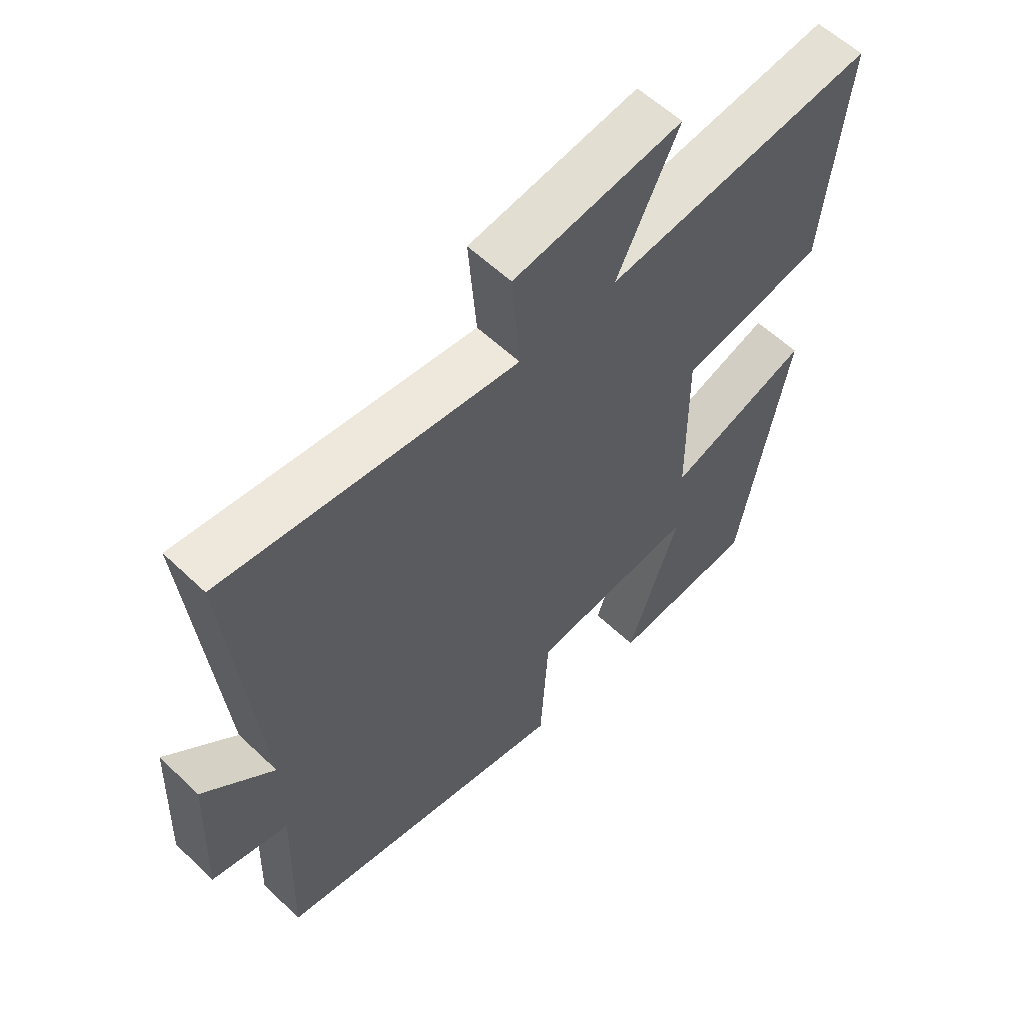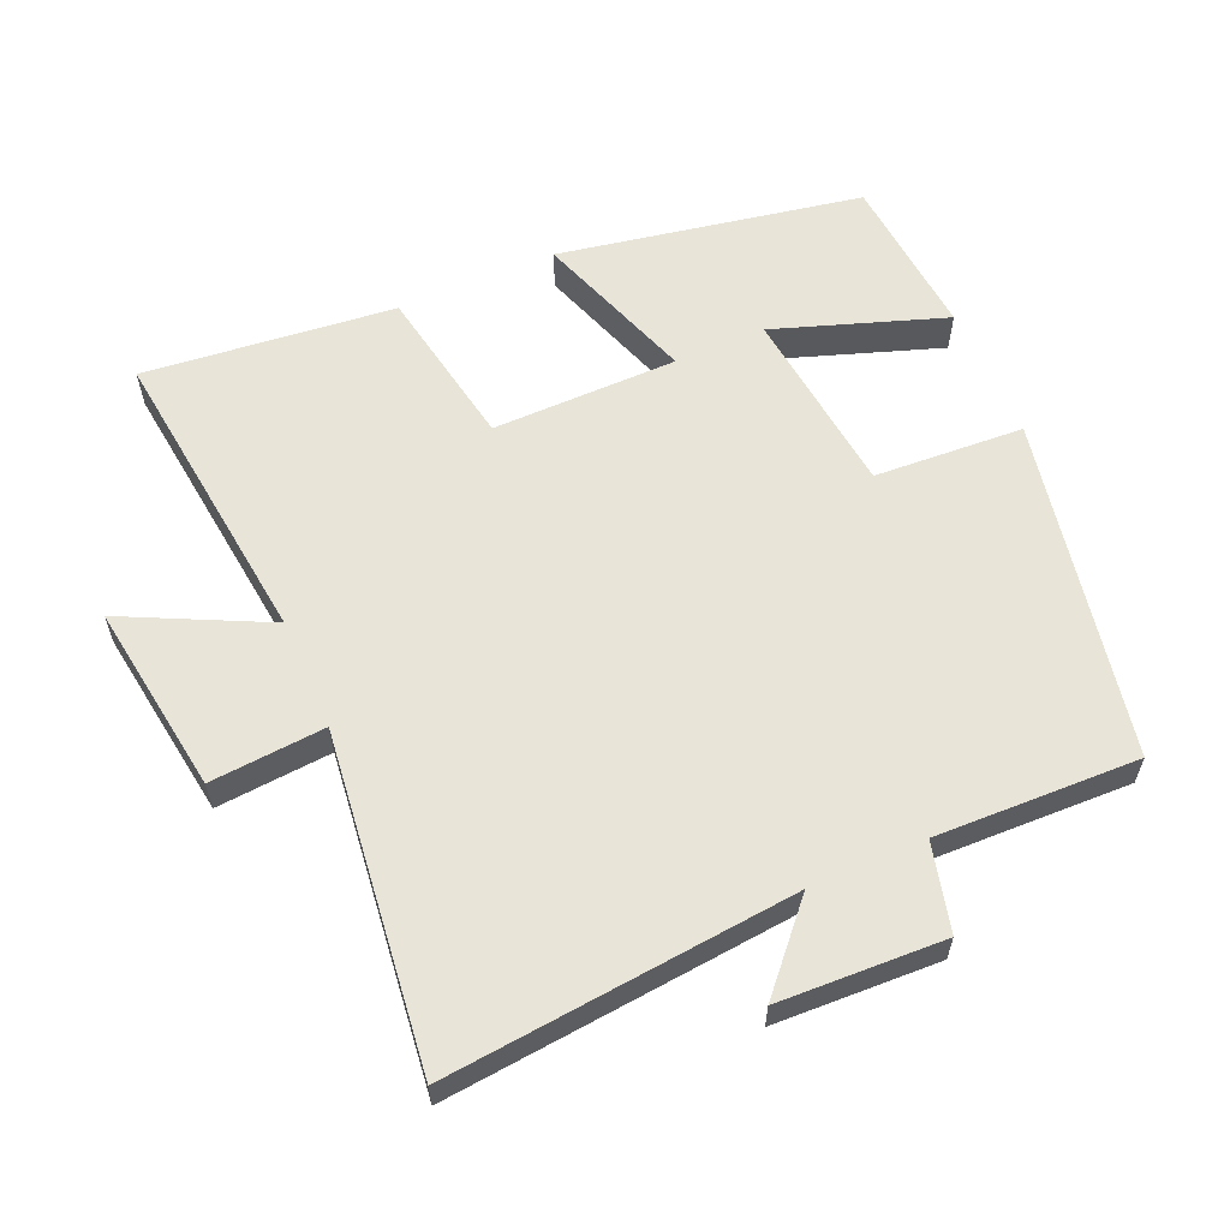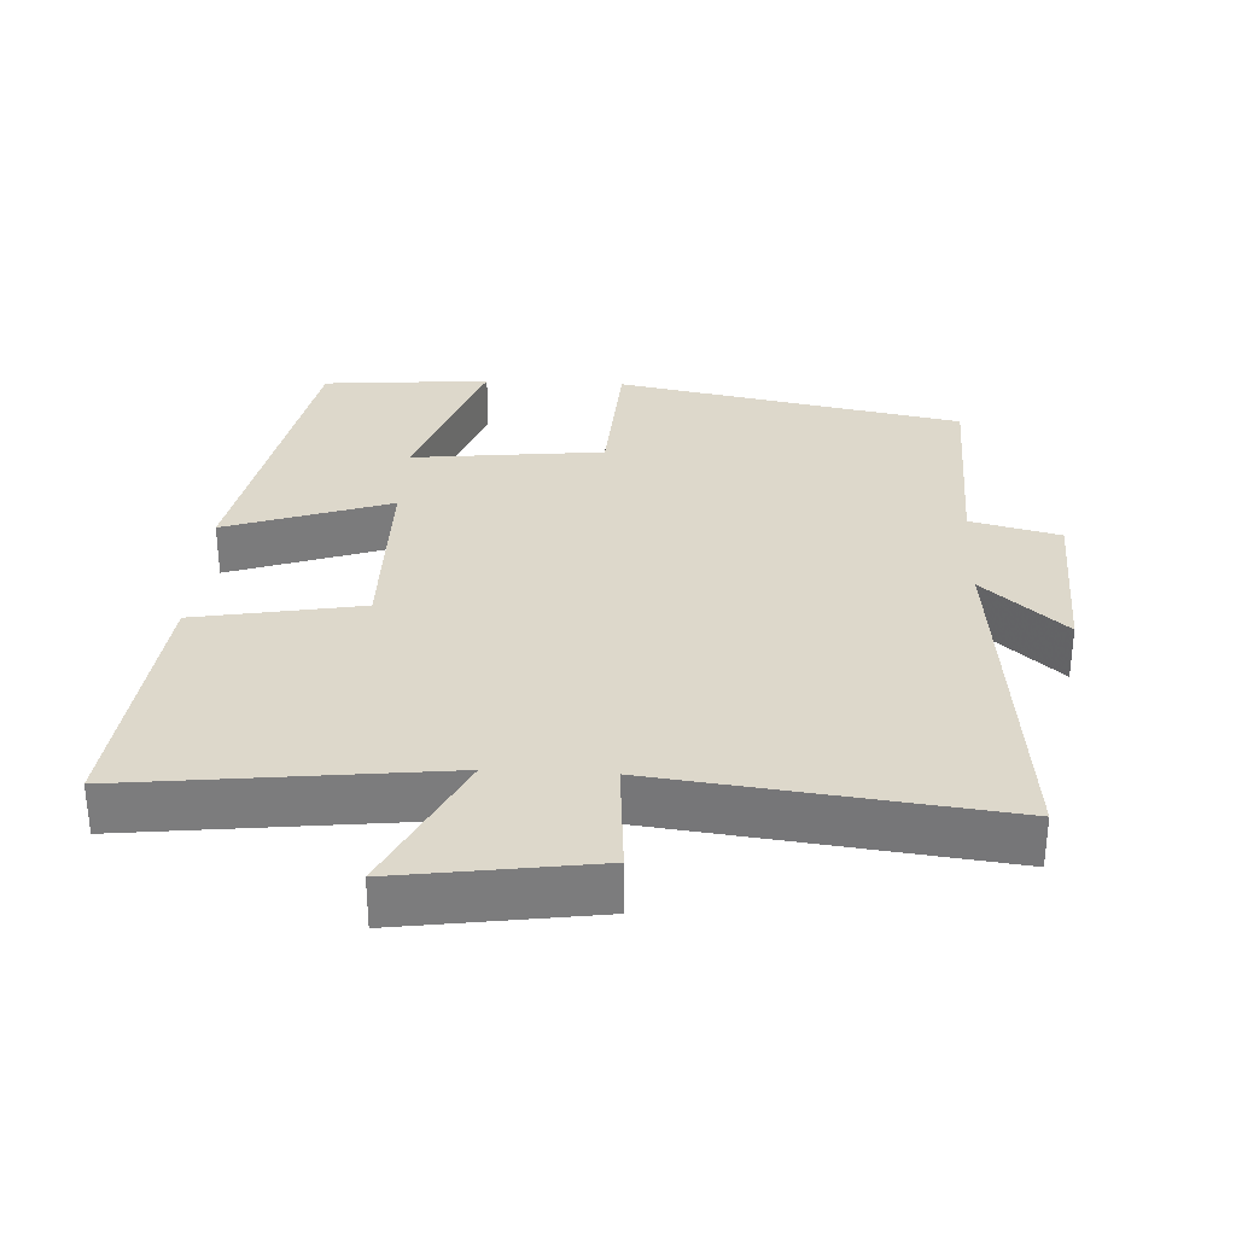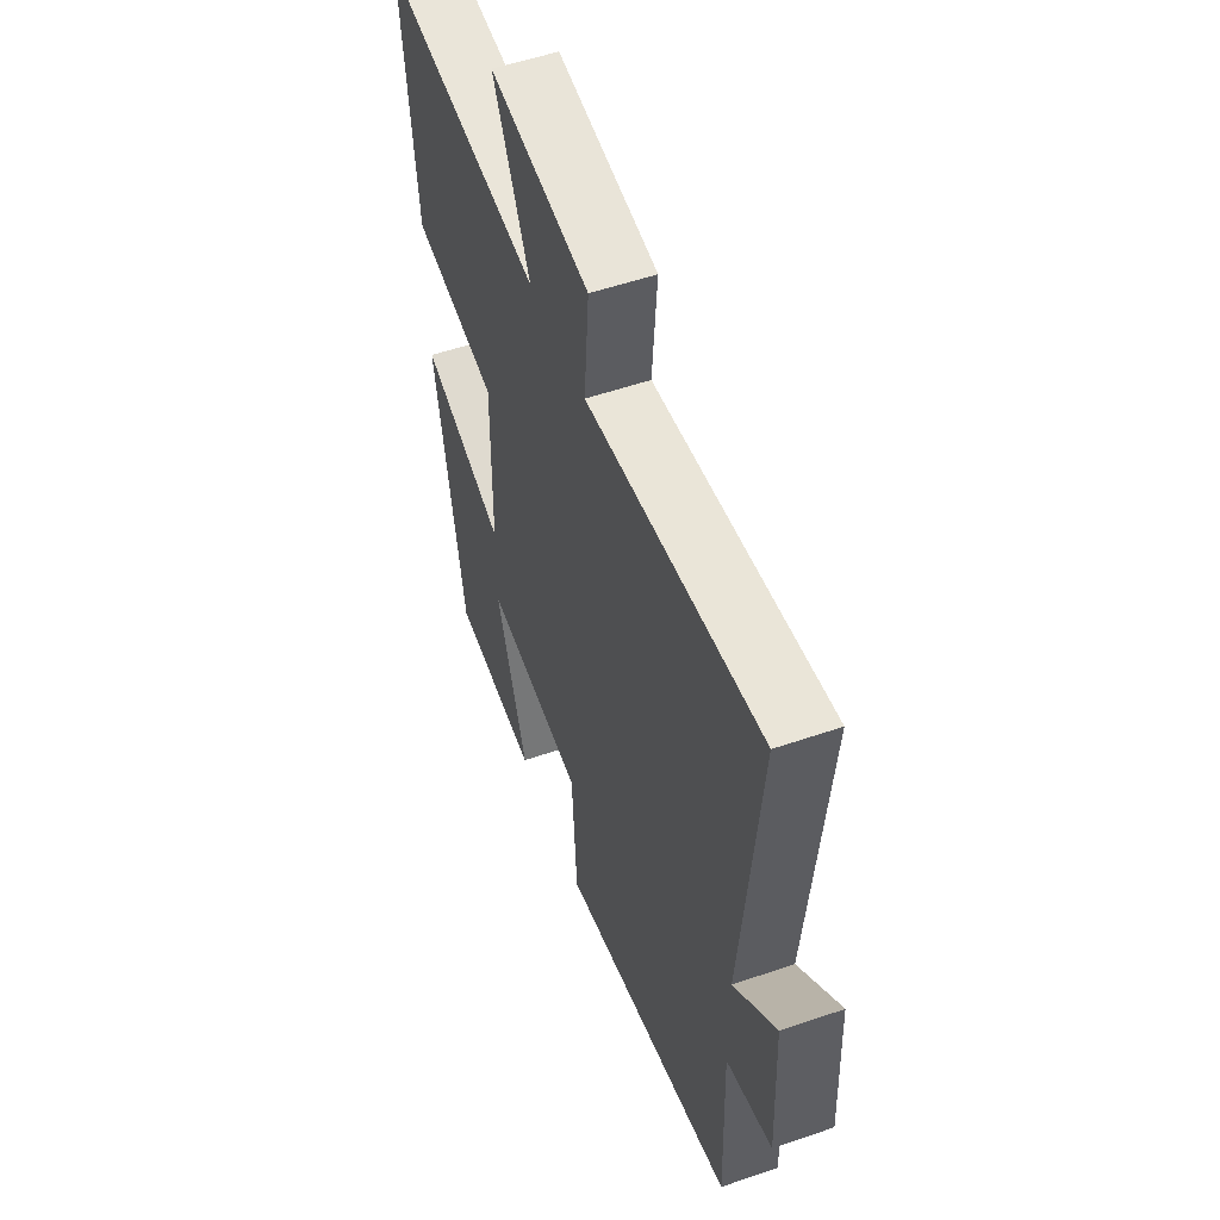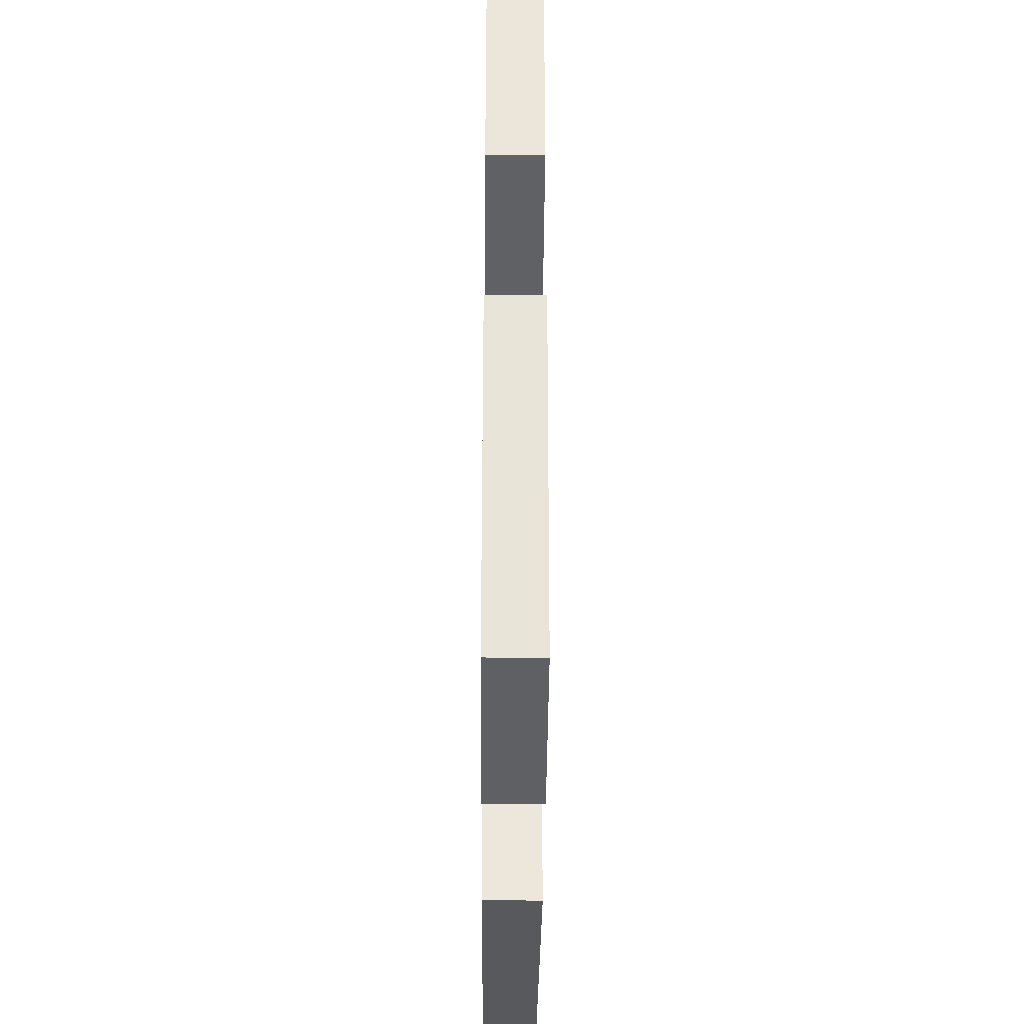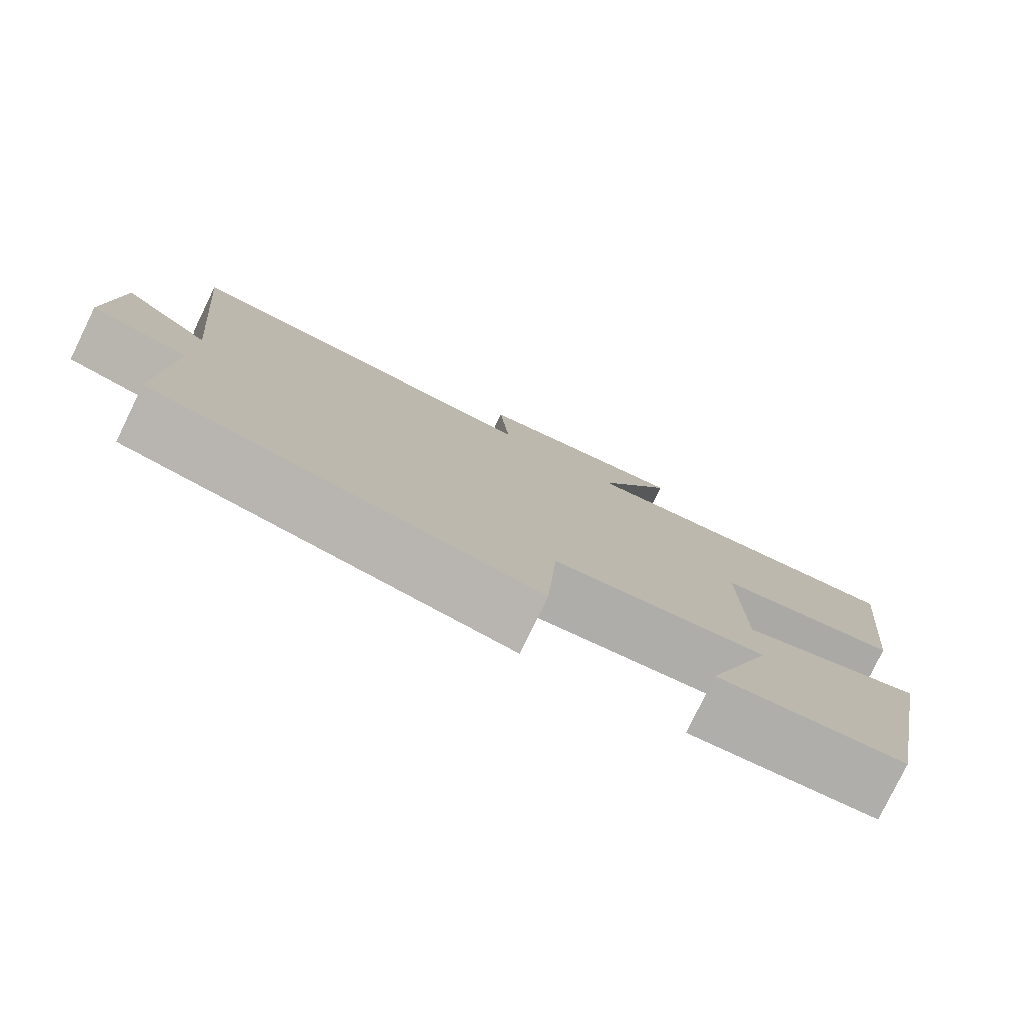
<metadata>
{"format":"obj","ext":"obj","renderer":"f3d","projection":"perspective","resolution":1024,"background":"white","views":[{"elev":58.1,"azim":134.5,"up":"+Z"},{"elev":60.0,"azim":66.4,"up":"+Y"},{"elev":31.5,"azim":3.0,"up":"+Y"},{"elev":53.7,"azim":69.8,"up":"+Z"},{"elev":-40.1,"azim":-90.4,"up":"+Z"},{"elev":-79.5,"azim":154.0,"up":"+Z"}]}
</metadata>
<code>
v -0.419 0.07 -0.48
v -0.5 0.07 -0.042
v -0.267 0.07 -0.122
v -0.265 0.07 0.146
v -0.5 0.07 0.188
v -0.538 0.07 0.551
v -0.095 0.07 0.5
v -0.196 0.07 0.706
v 0.08 0.07 0.666
v 0.067 0.07 0.5
v 0.548 0.07 0.557
v 0.5 0.07 0.054
v 0.616 0.07 0.158
v 0.626 0.07 -0.08
v 0.5 0.07 -0.112
v 0.509 0.07 -0.405
v 0.018 0.07 -0.5
v 0.005 0.07 -0.284
v -0.267 0.07 -0.254
v -0.182 0.07 -0.5
v -0.419 0 -0.48
v -0.5 0 -0.042
v -0.267 0 -0.122
v -0.265 0 0.146
v -0.5 0 0.188
v -0.538 0 0.551
v -0.095 0 0.5
v -0.196 0 0.706
v 0.08 0 0.666
v 0.067 0 0.5
v 0.548 0 0.557
v 0.5 0 0.054
v 0.616 0 0.158
v 0.626 0 -0.08
v 0.5 0 -0.112
v 0.509 0 -0.405
v 0.018 0 -0.5
v 0.005 0 -0.284
v -0.267 0 -0.254
v -0.182 0 -0.5
f 19 20 1 2
f 18 19 2 3
f 15 16 17 18
f 15 18 3 4
f 12 13 14 15
f 12 15 4
f 10 11 12 4
f 7 8 9 10
f 7 10 4 5
f 5 6 7
f 22 21 40 39
f 23 22 39 38
f 38 37 36 35
f 24 23 38 35
f 35 34 33 32
f 24 35 32
f 24 32 31 30
f 30 29 28 27
f 25 24 30 27
f 27 26 25
f 1 21 22 2
f 2 22 23 3
f 3 23 24 4
f 4 24 25 5
f 5 25 26 6
f 6 26 27 7
f 7 27 28 8
f 8 28 29 9
f 9 29 30 10
f 10 30 31 11
f 11 31 32 12
f 12 32 33 13
f 13 33 34 14
f 14 34 35 15
f 15 35 36 16
f 16 36 37 17
f 17 37 38 18
f 18 38 39 19
f 19 39 40 20
f 20 40 21 1

</code>
